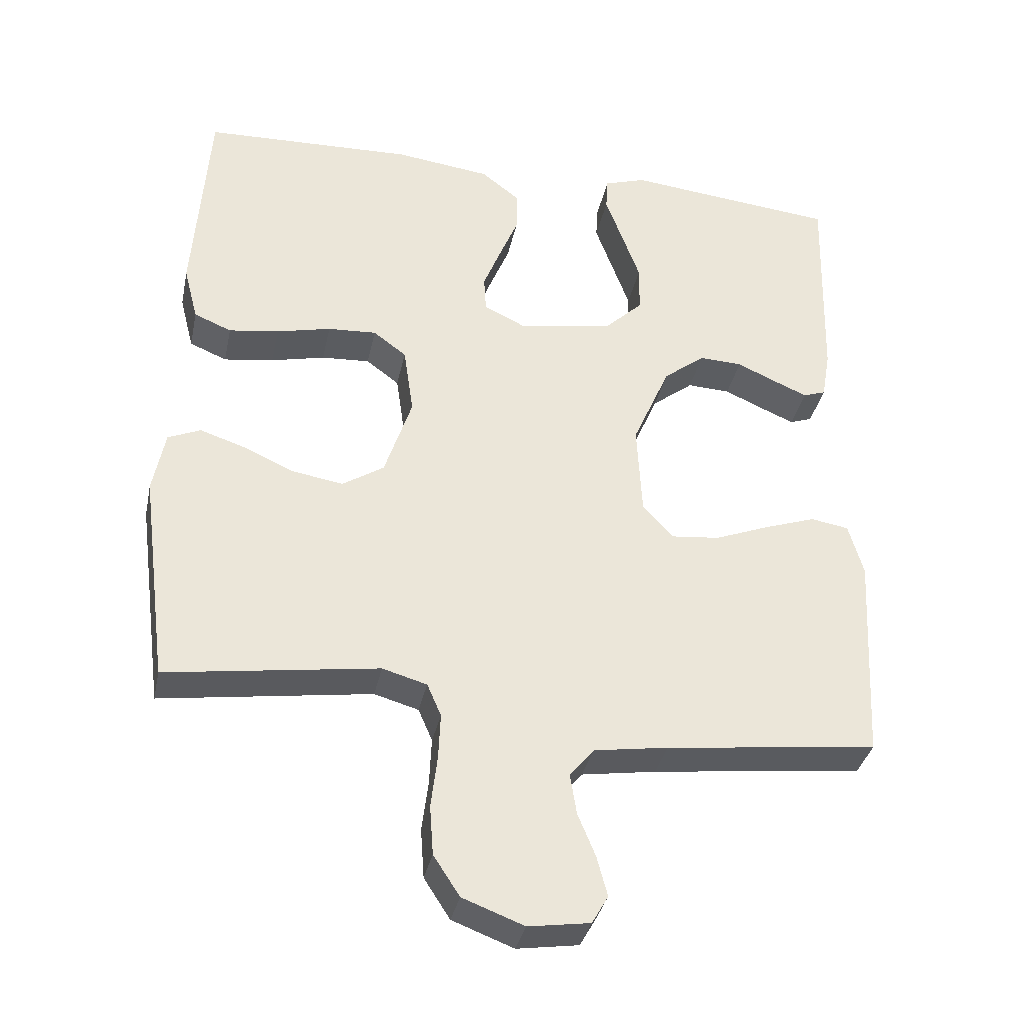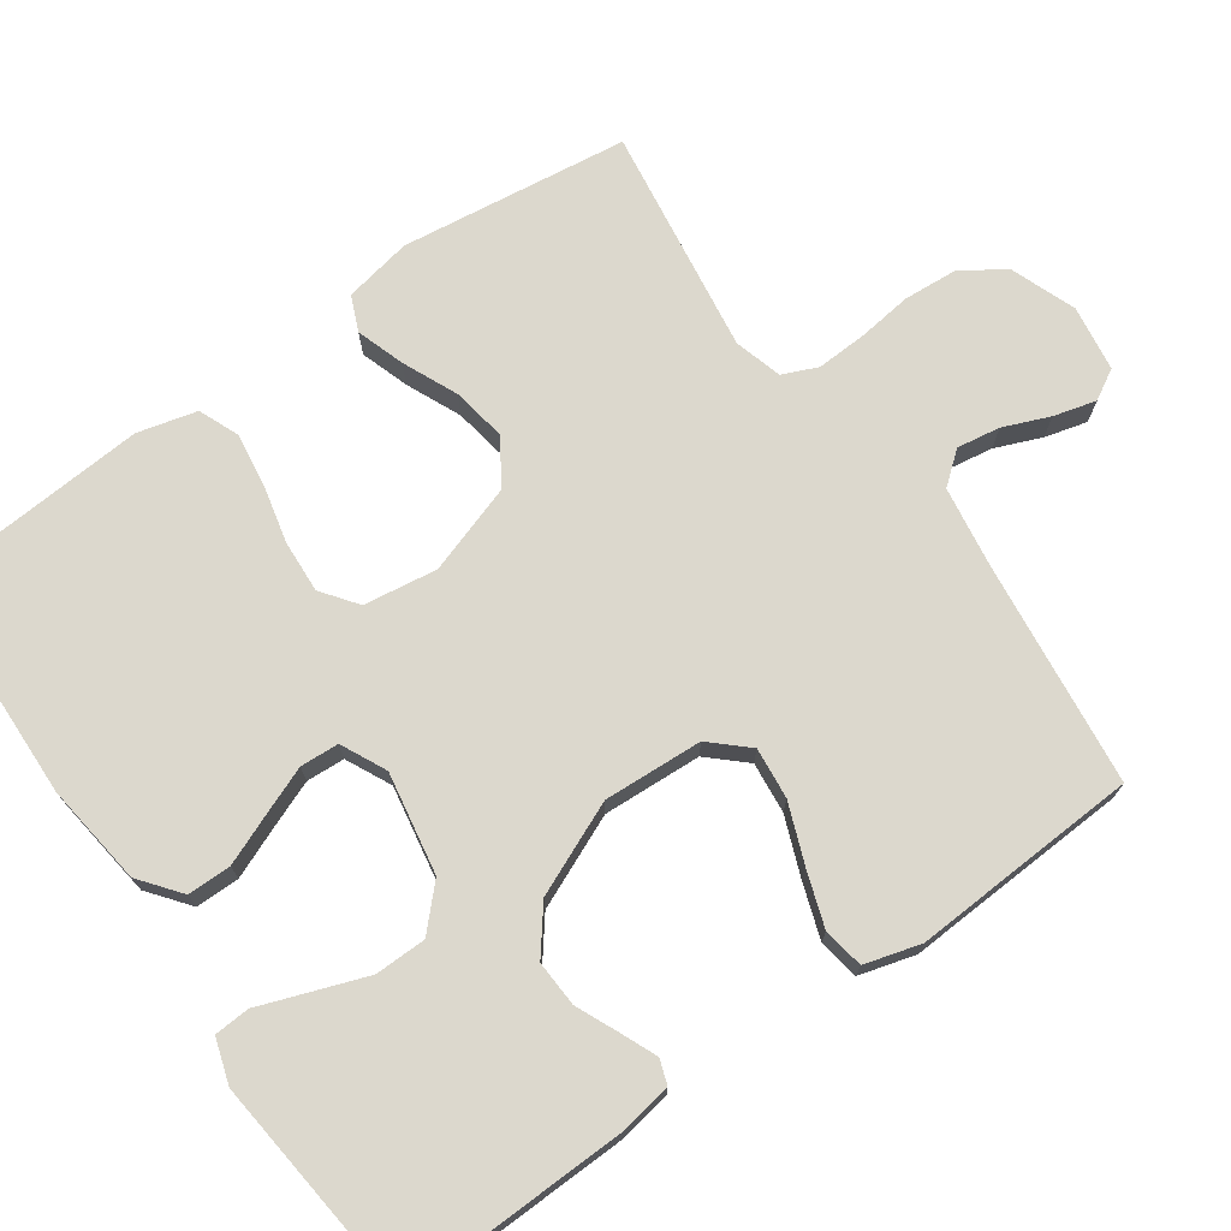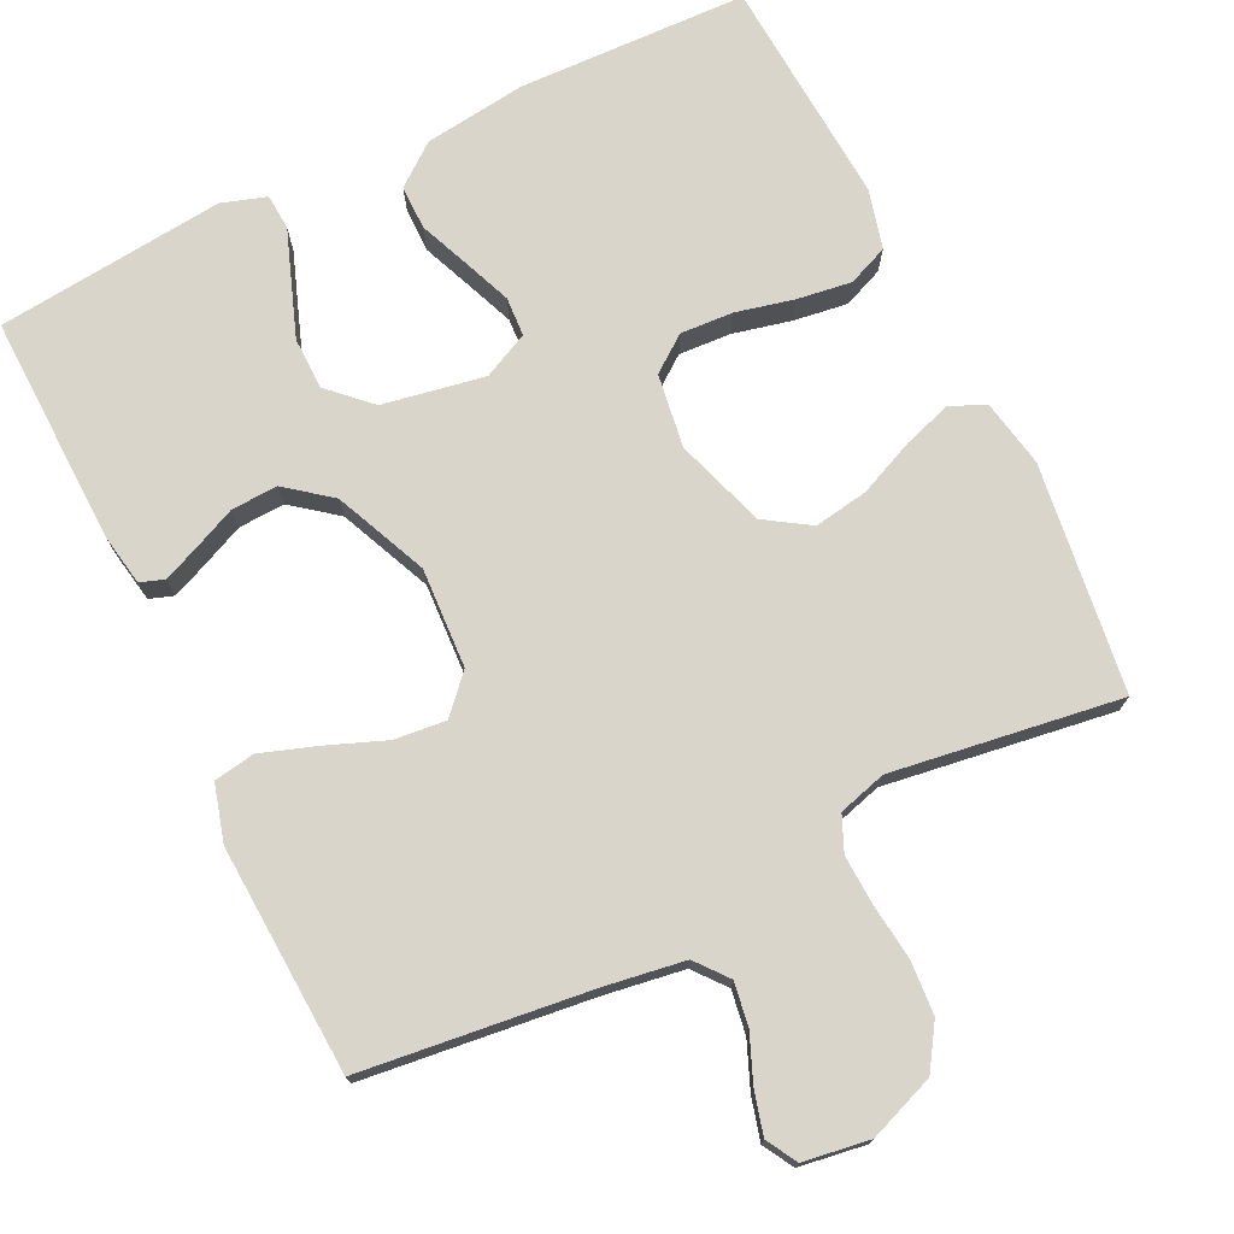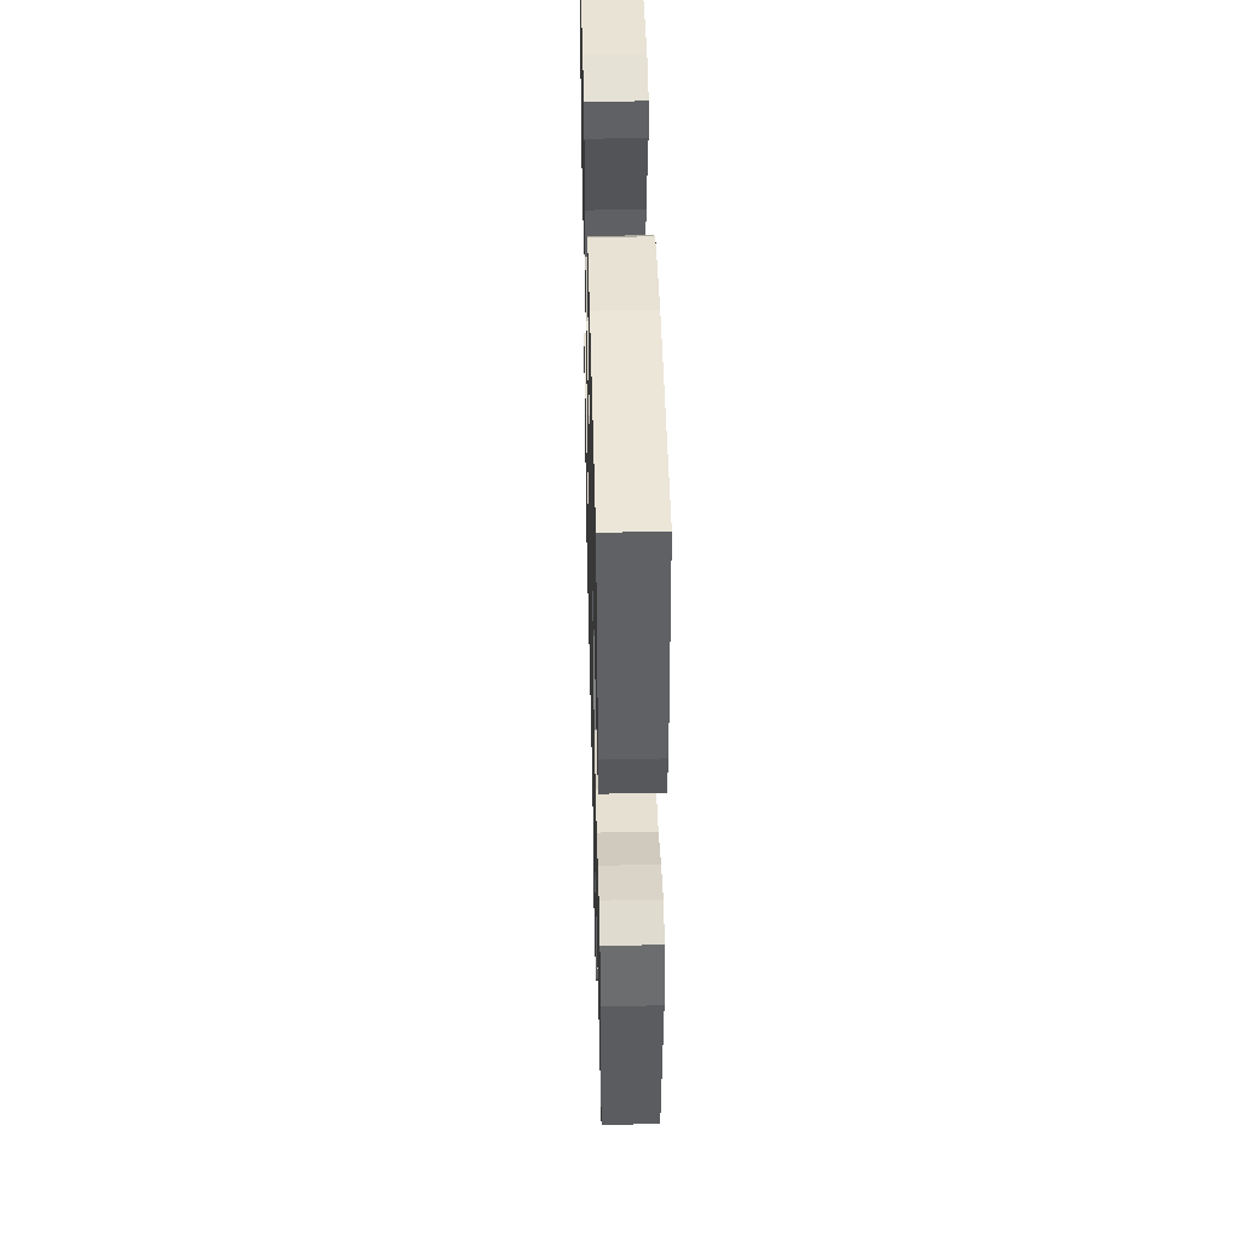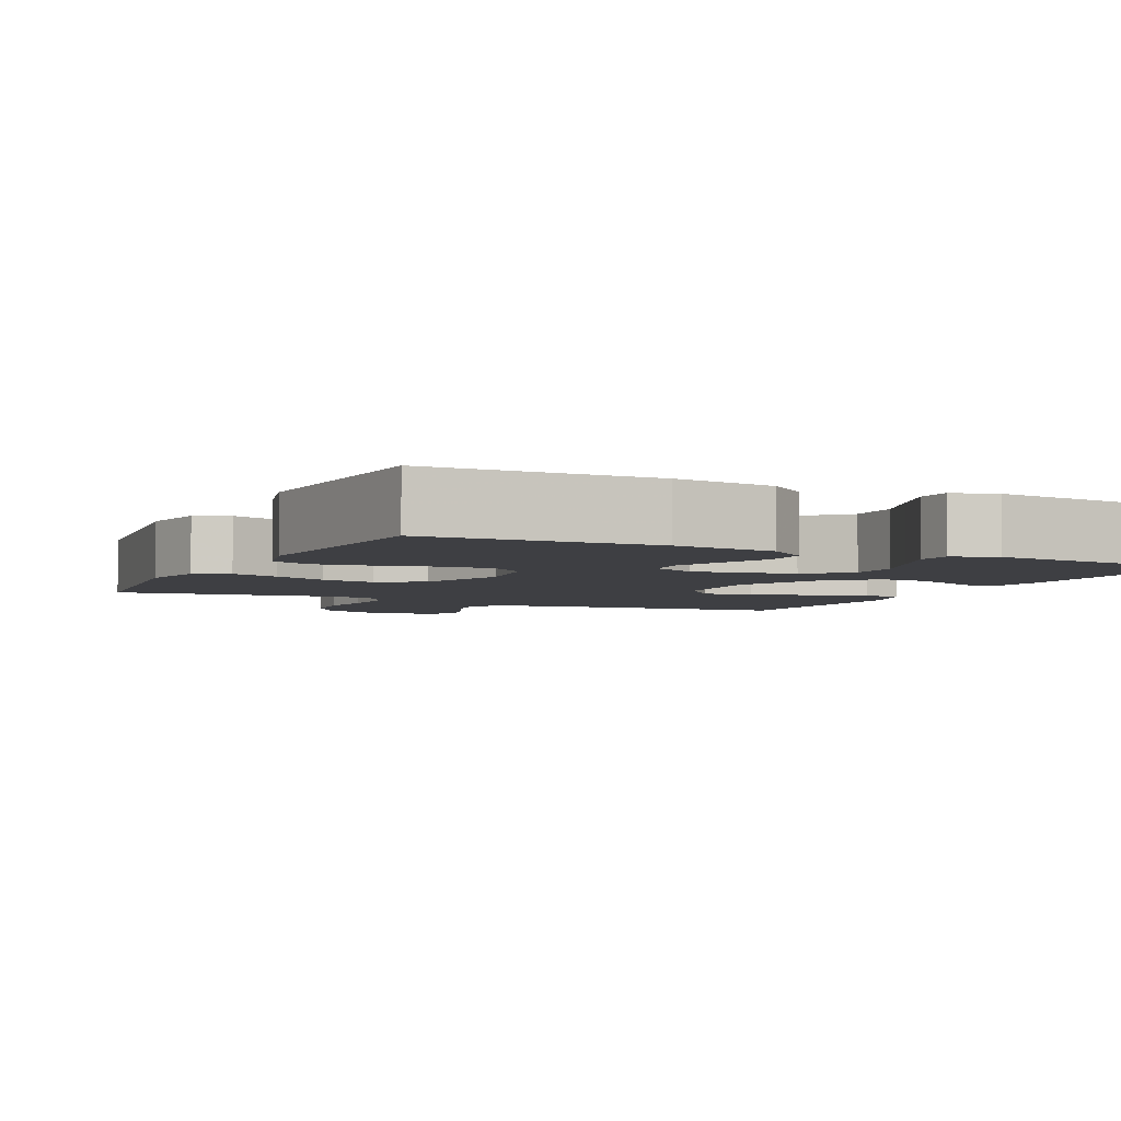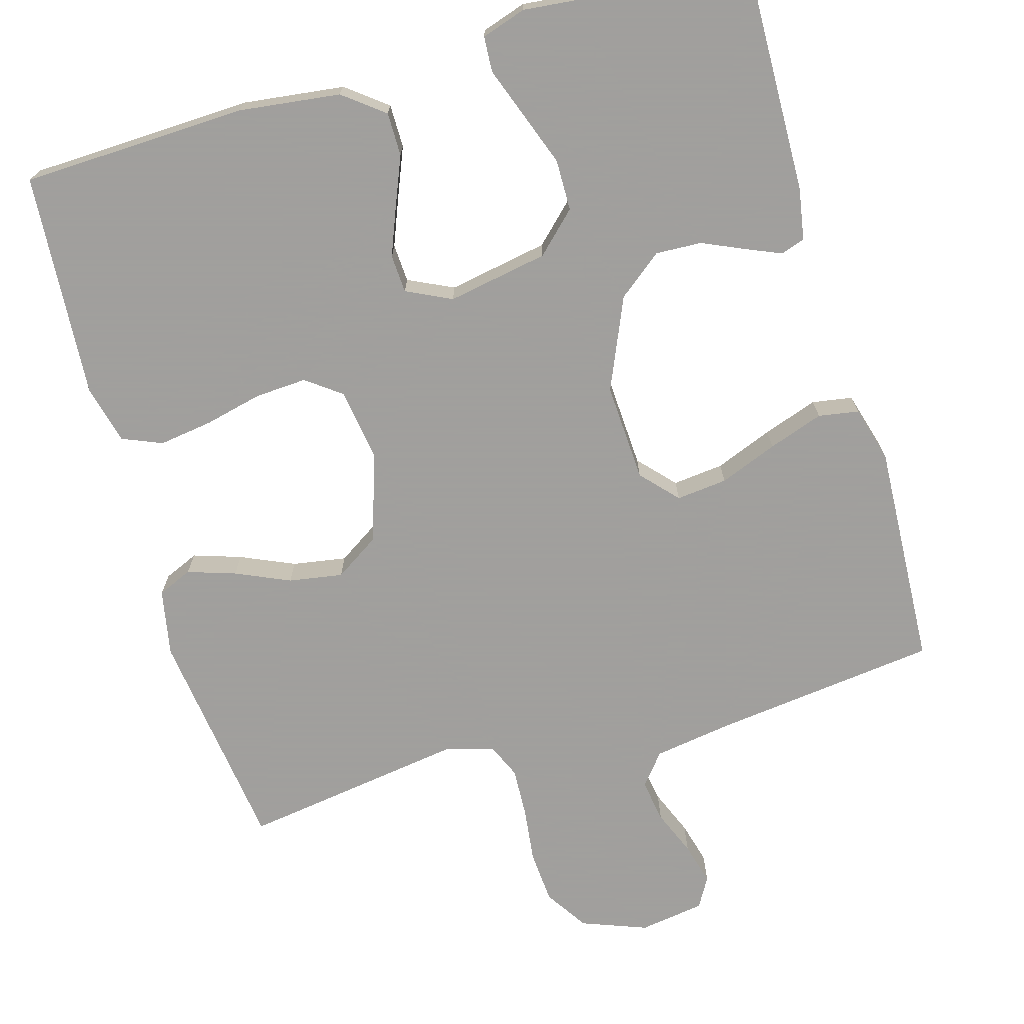
<metadata>
{"format":"obj","ext":"obj","renderer":"f3d","projection":"perspective","resolution":1024,"background":"white","views":[{"elev":-35.2,"azim":-11.7,"up":"+Z"},{"elev":72.6,"azim":54.8,"up":"+Y"},{"elev":74.4,"azim":154.0,"up":"+Y"},{"elev":47.1,"azim":-91.5,"up":"+Z"},{"elev":-4.3,"azim":-25.9,"up":"+Y"},{"elev":-71.5,"azim":16.2,"up":"+Y"}]}
</metadata>
<code>
v 0.5 0.07 -0.5
v 0.2 0.07 -0.535
v 0.095 0.07 -0.551
v 0.061 0.07 -0.593
v 0.07 0.07 -0.65
v 0.095 0.07 -0.711
v 0.11 0.07 -0.767
v 0.087 0.07 -0.807
v 0 0.07 -0.82
v -0.087 0.07 -0.787
v -0.124 0.07 -0.73
v -0.129 0.07 -0.66
v -0.12 0.07 -0.587
v -0.117 0.07 -0.521
v -0.137 0.07 -0.475
v -0.2 0.07 -0.457
v -0.5 0.07 -0.5
v -0.539 0.07 -0.2
v -0.522 0.07 -0.111
v -0.476 0.07 -0.091
v -0.412 0.07 -0.112
v -0.34 0.07 -0.144
v -0.268 0.07 -0.156
v -0.209 0.07 -0.118
v -0.17 0.07 0
v -0.184 0.07 0.097
v -0.231 0.07 0.132
v -0.3 0.07 0.128
v -0.377 0.07 0.11
v -0.448 0.07 0.1
v -0.501 0.07 0.122
v -0.521 0.07 0.2
v -0.5 0.07 0.5
v -0.2 0.07 0.51
v -0.065 0.07 0.493
v -0.011 0.07 0.451
v -0.011 0.07 0.393
v -0.038 0.07 0.327
v -0.063 0.07 0.264
v -0.06 0.07 0.213
v 0 0.07 0.184
v 0.134 0.07 0.208
v 0.187 0.07 0.259
v 0.188 0.07 0.327
v 0.162 0.07 0.399
v 0.138 0.07 0.465
v 0.141 0.07 0.512
v 0.2 0.07 0.531
v 0.5 0.07 0.5
v 0.492 0.07 0.2
v 0.48 0.07 0.131
v 0.448 0.07 0.12
v 0.401 0.07 0.14
v 0.345 0.07 0.165
v 0.284 0.07 0.168
v 0.225 0.07 0.122
v 0.172 0.07 0
v 0.179 0.07 -0.131
v 0.223 0.07 -0.179
v 0.291 0.07 -0.172
v 0.368 0.07 -0.142
v 0.441 0.07 -0.117
v 0.495 0.07 -0.126
v 0.516 0.07 -0.2
v 0.5 0 -0.5
v 0.2 0 -0.535
v 0.095 0 -0.551
v 0.061 0 -0.593
v 0.07 0 -0.65
v 0.095 0 -0.711
v 0.11 0 -0.767
v 0.087 0 -0.807
v 0 0 -0.82
v -0.087 0 -0.787
v -0.124 0 -0.73
v -0.129 0 -0.66
v -0.12 0 -0.587
v -0.117 0 -0.521
v -0.137 0 -0.475
v -0.2 0 -0.457
v -0.5 0 -0.5
v -0.539 0 -0.2
v -0.522 0 -0.111
v -0.476 0 -0.091
v -0.412 0 -0.112
v -0.34 0 -0.144
v -0.268 0 -0.156
v -0.209 0 -0.118
v -0.17 0 0
v -0.184 0 0.097
v -0.231 0 0.132
v -0.3 0 0.128
v -0.377 0 0.11
v -0.448 0 0.1
v -0.501 0 0.122
v -0.521 0 0.2
v -0.5 0 0.5
v -0.2 0 0.51
v -0.065 0 0.493
v -0.011 0 0.451
v -0.011 0 0.393
v -0.038 0 0.327
v -0.063 0 0.264
v -0.06 0 0.213
v 0 0 0.184
v 0.134 0 0.208
v 0.187 0 0.259
v 0.188 0 0.327
v 0.162 0 0.399
v 0.138 0 0.465
v 0.141 0 0.512
v 0.2 0 0.531
v 0.5 0 0.5
v 0.492 0 0.2
v 0.48 0 0.131
v 0.448 0 0.12
v 0.401 0 0.14
v 0.345 0 0.165
v 0.284 0 0.168
v 0.225 0 0.122
v 0.172 0 0
v 0.179 0 -0.131
v 0.223 0 -0.179
v 0.291 0 -0.172
v 0.368 0 -0.142
v 0.441 0 -0.117
v 0.495 0 -0.126
v 0.516 0 -0.2
f 64 1 2
f 63 64 2
f 62 63 2
f 61 62 2
f 60 61 2
f 59 60 2 3
f 58 59 3 4
f 57 58 4
f 52 53 54
f 51 52 54
f 50 51 54
f 49 50 54
f 48 49 54
f 47 48 54
f 46 47 54
f 45 46 54
f 44 45 54 55
f 43 44 55 56
f 36 37 38
f 35 36 38
f 34 35 38
f 33 34 38
f 32 33 38
f 31 32 38
f 30 31 38
f 29 30 38
f 28 29 38
f 27 28 38 39
f 26 27 39 40
f 20 21 22
f 19 20 22
f 18 19 22
f 17 18 22
f 16 17 22
f 15 16 22 23
f 14 15 23 24
f 11 12 13
f 10 11 13
f 9 10 13
f 8 9 13
f 7 8 13
f 6 7 13
f 5 6 13
f 4 5 13 14
f 14 24 25
f 4 14 25
f 57 4 25
f 42 43 56 57
f 26 40 41
f 25 26 41
f 57 25 41
f 41 42 57
f 66 65 128
f 66 128 127
f 66 127 126
f 66 126 125
f 66 125 124
f 67 66 124 123
f 68 67 123 122
f 68 122 121
f 118 117 116
f 118 116 115
f 118 115 114
f 118 114 113
f 118 113 112
f 118 112 111
f 118 111 110
f 118 110 109
f 119 118 109 108
f 120 119 108 107
f 102 101 100
f 102 100 99
f 102 99 98
f 102 98 97
f 102 97 96
f 102 96 95
f 102 95 94
f 102 94 93
f 102 93 92
f 103 102 92 91
f 104 103 91 90
f 86 85 84
f 86 84 83
f 86 83 82
f 86 82 81
f 86 81 80
f 87 86 80 79
f 88 87 79 78
f 77 76 75
f 77 75 74
f 77 74 73
f 77 73 72
f 77 72 71
f 77 71 70
f 77 70 69
f 78 77 69 68
f 89 88 78
f 89 78 68
f 89 68 121
f 121 120 107 106
f 105 104 90
f 105 90 89
f 105 89 121
f 121 106 105
f 1 65 66 2
f 2 66 67 3
f 3 67 68 4
f 4 68 69 5
f 5 69 70 6
f 6 70 71 7
f 7 71 72 8
f 8 72 73 9
f 9 73 74 10
f 10 74 75 11
f 11 75 76 12
f 12 76 77 13
f 13 77 78 14
f 14 78 79 15
f 15 79 80 16
f 16 80 81 17
f 17 81 82 18
f 18 82 83 19
f 19 83 84 20
f 20 84 85 21
f 21 85 86 22
f 22 86 87 23
f 23 87 88 24
f 24 88 89 25
f 25 89 90 26
f 26 90 91 27
f 27 91 92 28
f 28 92 93 29
f 29 93 94 30
f 30 94 95 31
f 31 95 96 32
f 32 96 97 33
f 33 97 98 34
f 34 98 99 35
f 35 99 100 36
f 36 100 101 37
f 37 101 102 38
f 38 102 103 39
f 39 103 104 40
f 40 104 105 41
f 41 105 106 42
f 42 106 107 43
f 43 107 108 44
f 44 108 109 45
f 45 109 110 46
f 46 110 111 47
f 47 111 112 48
f 48 112 113 49
f 49 113 114 50
f 50 114 115 51
f 51 115 116 52
f 52 116 117 53
f 53 117 118 54
f 54 118 119 55
f 55 119 120 56
f 56 120 121 57
f 57 121 122 58
f 58 122 123 59
f 59 123 124 60
f 60 124 125 61
f 61 125 126 62
f 62 126 127 63
f 63 127 128 64
f 64 128 65 1

</code>
